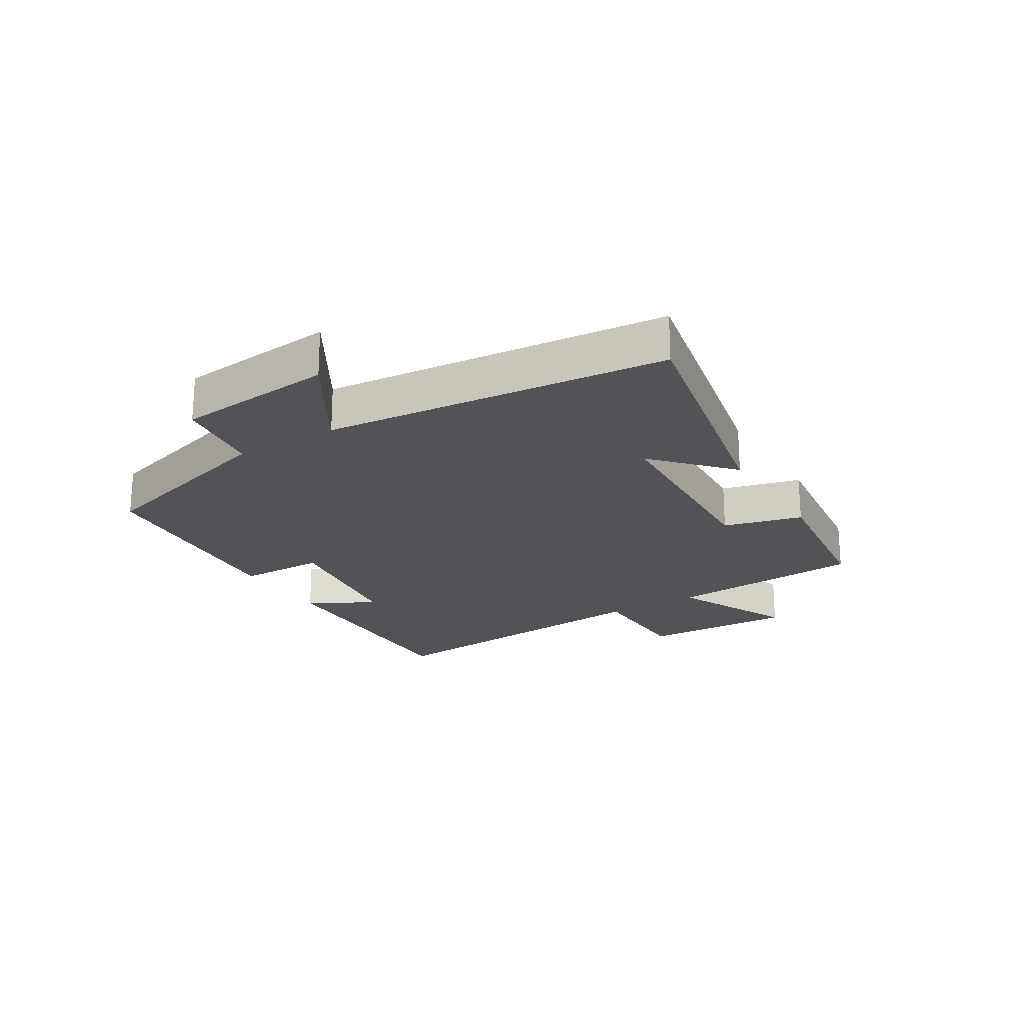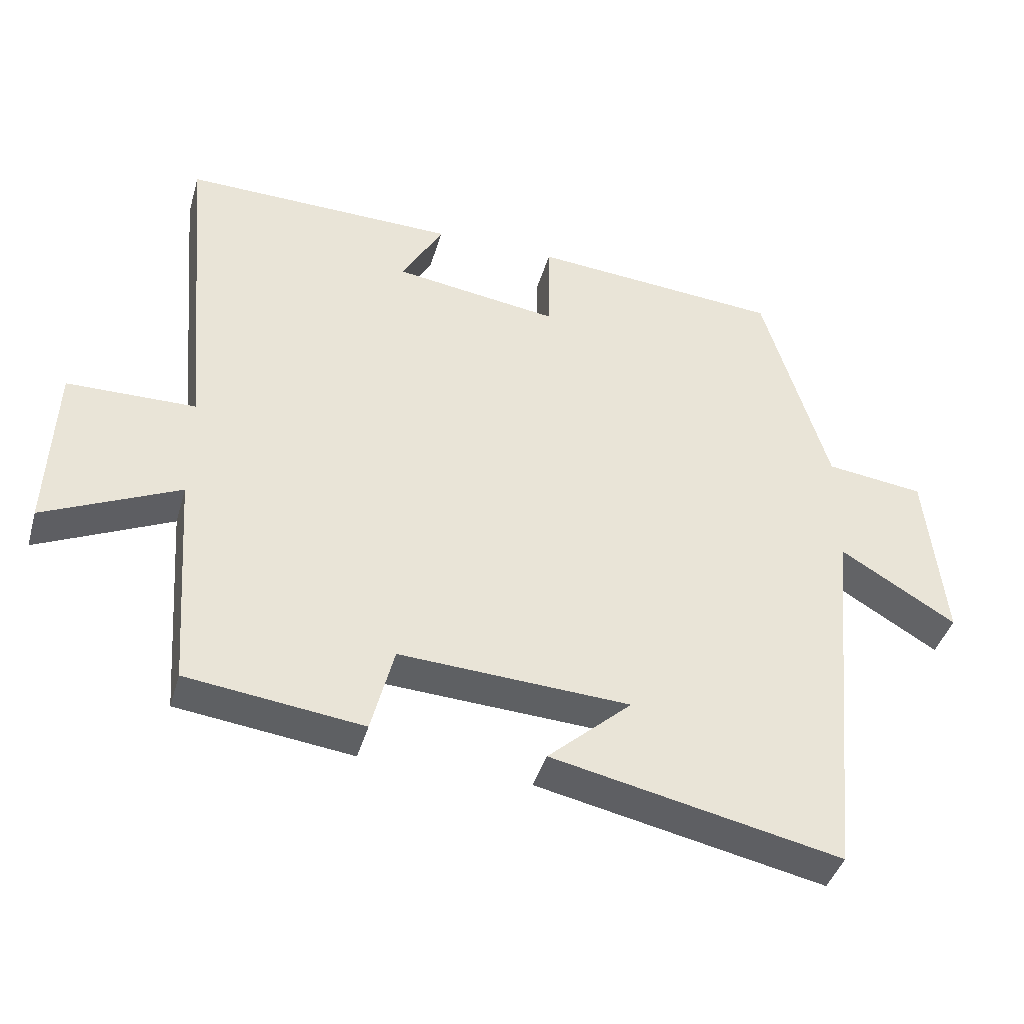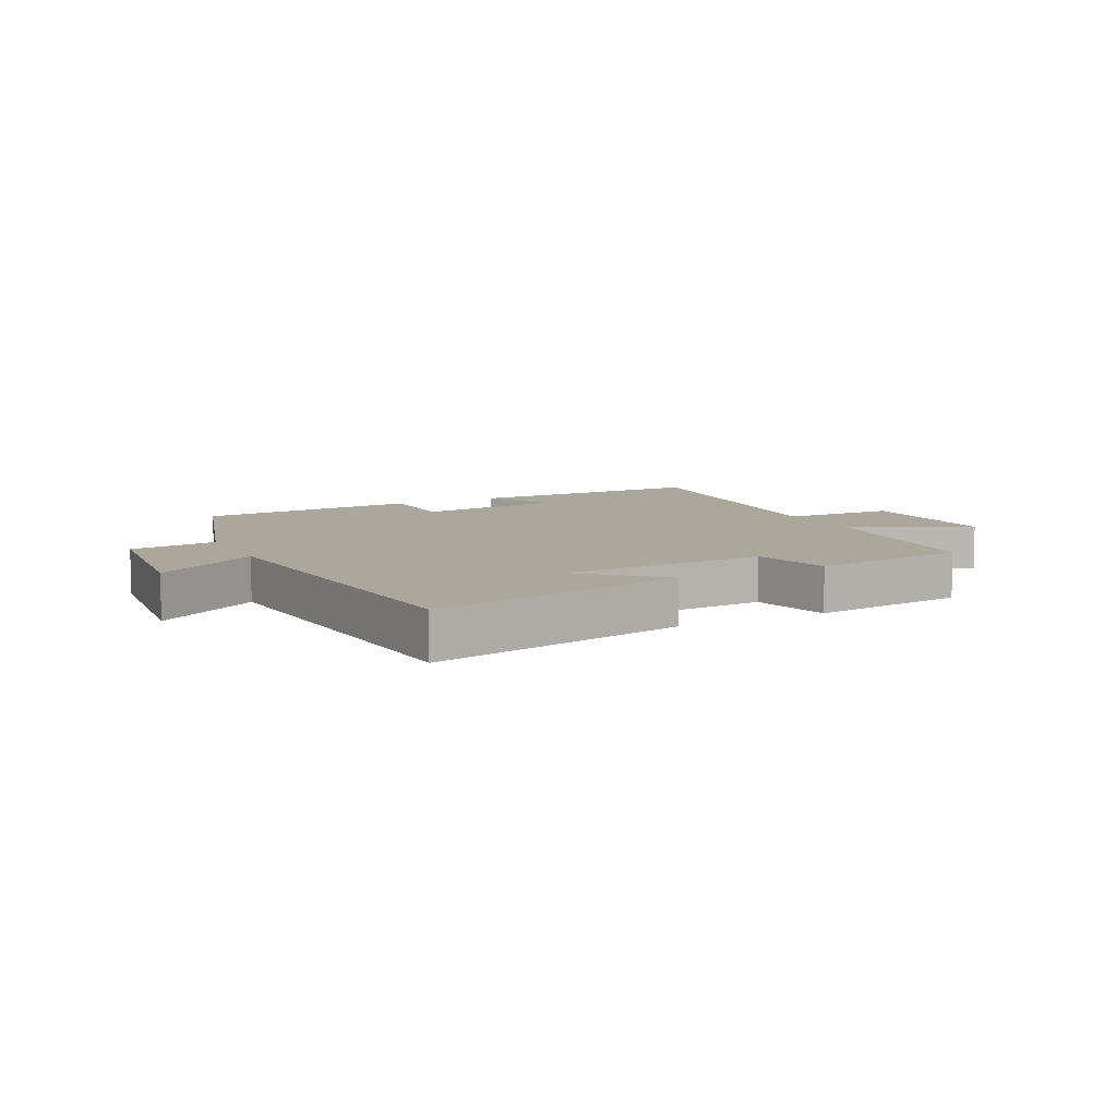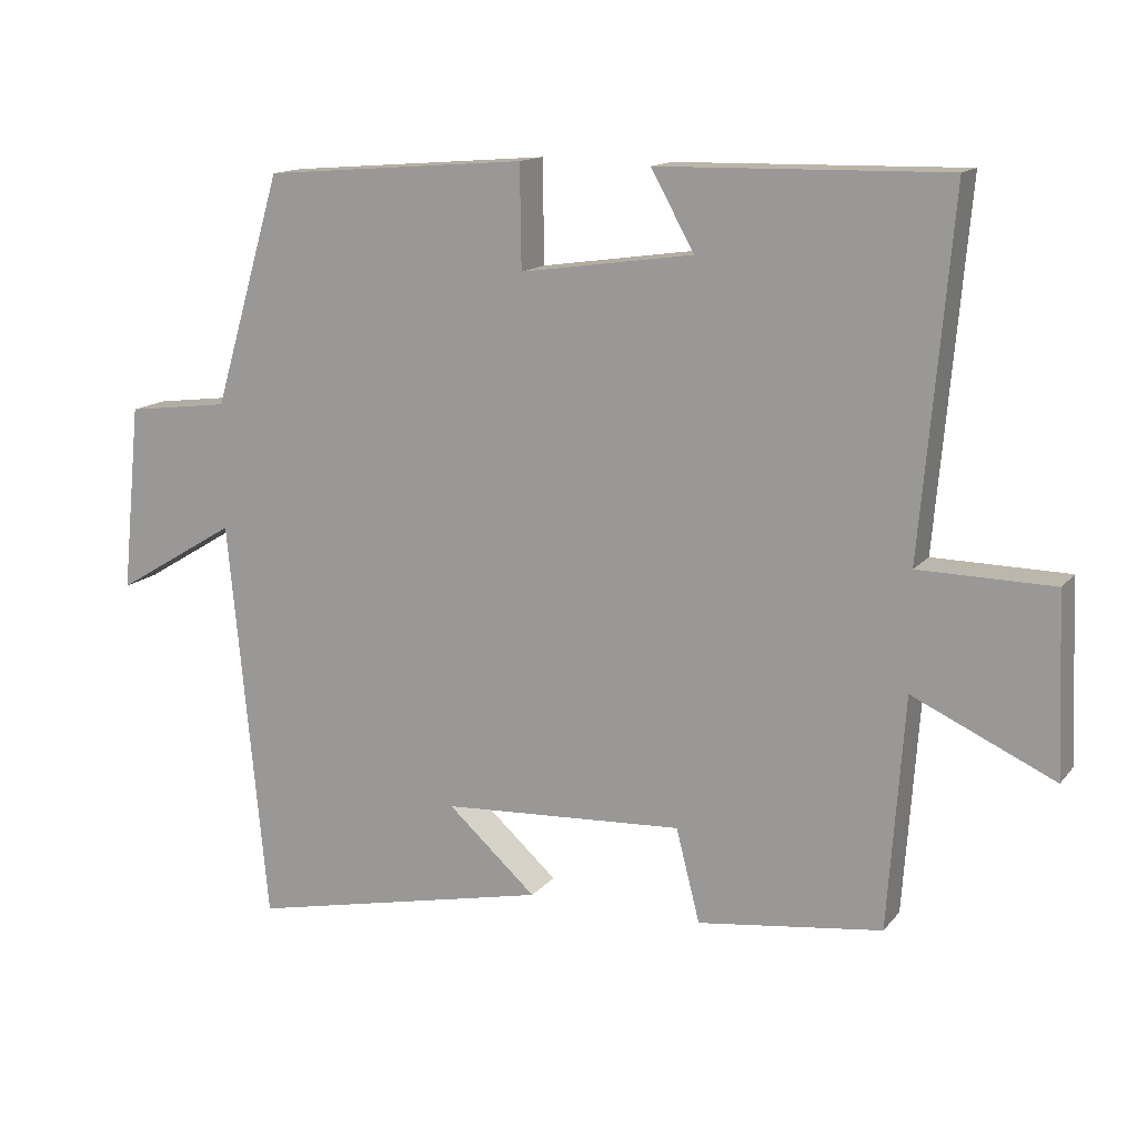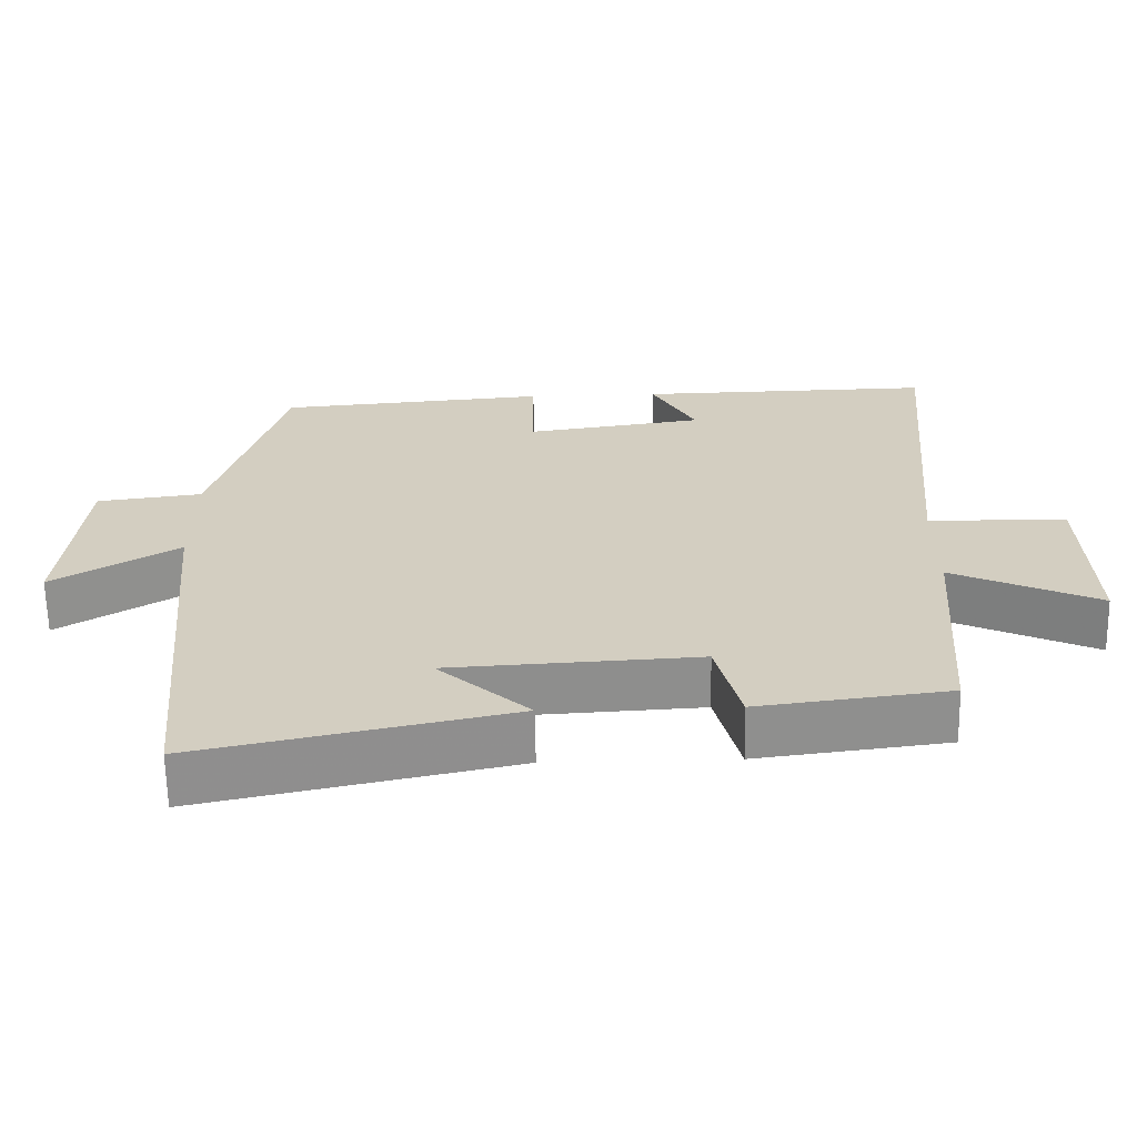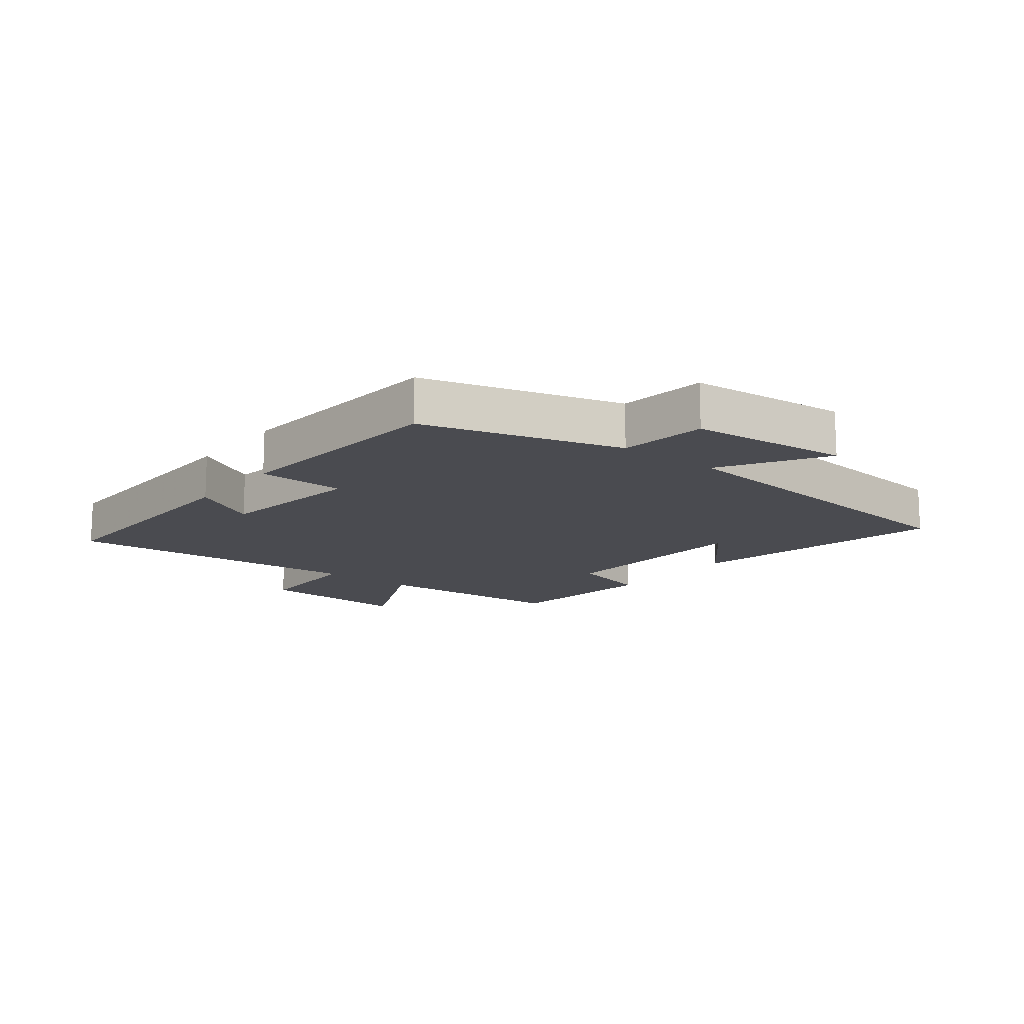
<metadata>
{"format":"obj","ext":"obj","renderer":"f3d","projection":"perspective","resolution":1024,"background":"white","views":[{"elev":-21.7,"azim":121.5,"up":"+Y"},{"elev":-41.5,"azim":-15.8,"up":"+Z"},{"elev":8.3,"azim":153.5,"up":"+Y"},{"elev":14.0,"azim":-155.6,"up":"+Z"},{"elev":-64.6,"azim":-178.9,"up":"+Z"},{"elev":-14.4,"azim":51.6,"up":"+Y"}]}
</metadata>
<code>
v -0.477 0.07 -0.468
v -0.5 0.07 -0.146
v -0.697 0.07 -0.237
v -0.687 0.07 0.013
v -0.5 0.07 0.016
v -0.543 0.07 0.507
v -0.143 0.07 0.5
v -0.203 0.07 0.392
v 0.037 0.07 0.358
v 0.039 0.07 0.5
v 0.405 0.07 0.471
v 0.5 0.07 0.149
v 0.643 0.07 0.131
v 0.669 0.07 -0.129
v 0.5 0.07 -0.027
v 0.446 0.07 -0.589
v 0.025 0.07 -0.5
v 0.148 0.07 -0.389
v -0.188 0.07 -0.371
v -0.221 0.07 -0.5
v -0.477 0 -0.468
v -0.5 0 -0.146
v -0.697 0 -0.237
v -0.687 0 0.013
v -0.5 0 0.016
v -0.543 0 0.507
v -0.143 0 0.5
v -0.203 0 0.392
v 0.037 0 0.358
v 0.039 0 0.5
v 0.405 0 0.471
v 0.5 0 0.149
v 0.643 0 0.131
v 0.669 0 -0.129
v 0.5 0 -0.027
v 0.446 0 -0.589
v 0.025 0 -0.5
v 0.148 0 -0.389
v -0.188 0 -0.371
v -0.221 0 -0.5
f 19 20 1 2
f 18 19 2
f 16 17 18
f 15 16 18
f 15 18 2
f 12 13 14 15
f 11 12 15
f 10 11 15
f 9 10 15
f 8 9 15 2
f 5 6 7 8
f 5 8 2 3
f 3 4 5
f 22 21 40 39
f 22 39 38
f 38 37 36
f 38 36 35
f 22 38 35
f 35 34 33 32
f 35 32 31
f 35 31 30
f 35 30 29
f 22 35 29 28
f 28 27 26 25
f 23 22 28 25
f 25 24 23
f 1 21 22 2
f 2 22 23 3
f 3 23 24 4
f 4 24 25 5
f 5 25 26 6
f 6 26 27 7
f 7 27 28 8
f 8 28 29 9
f 9 29 30 10
f 10 30 31 11
f 11 31 32 12
f 12 32 33 13
f 13 33 34 14
f 14 34 35 15
f 15 35 36 16
f 16 36 37 17
f 17 37 38 18
f 18 38 39 19
f 19 39 40 20
f 20 40 21 1

</code>
